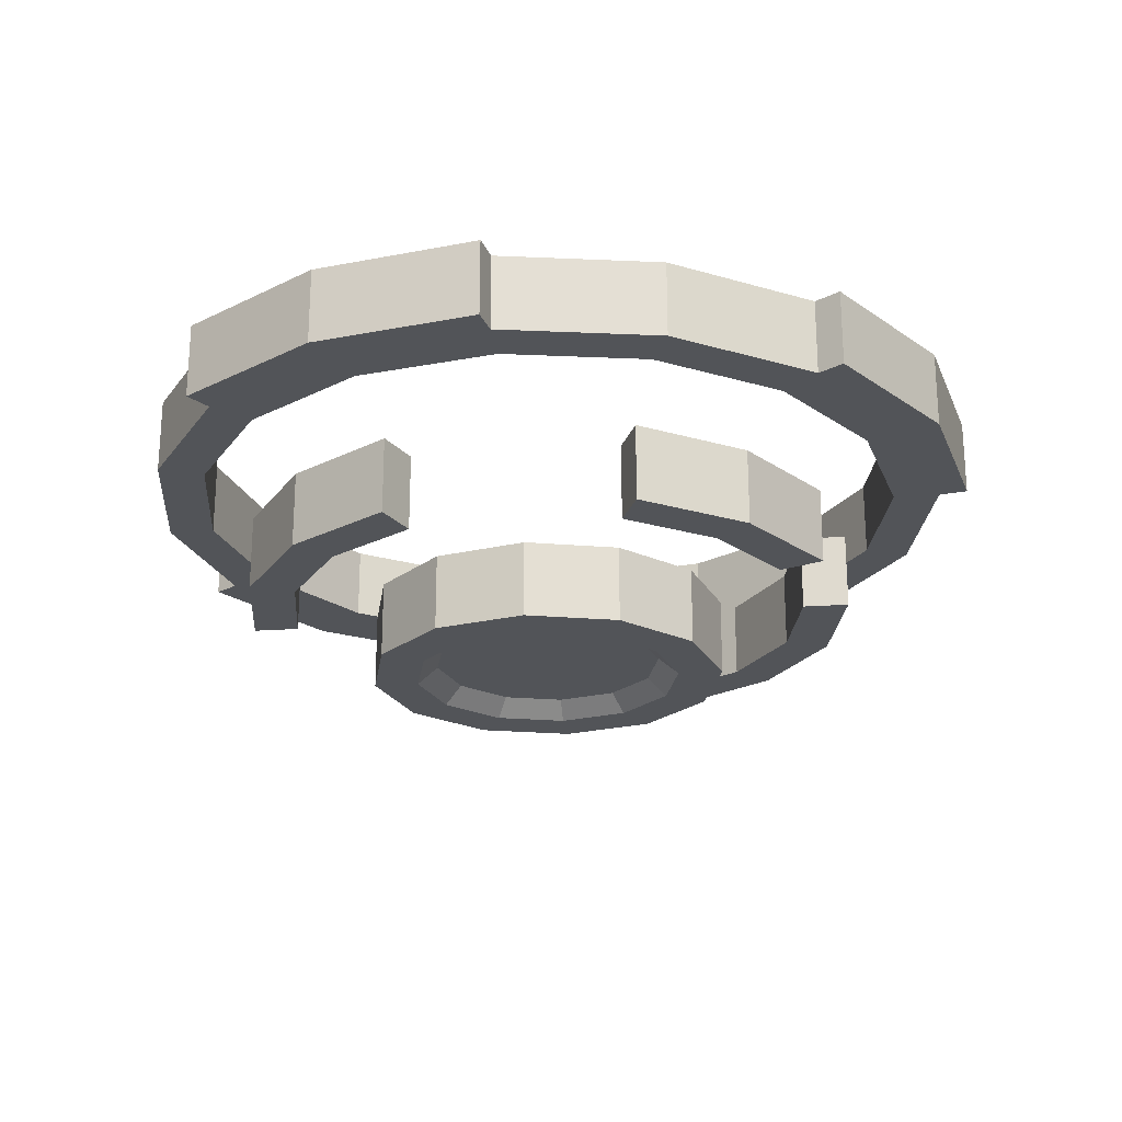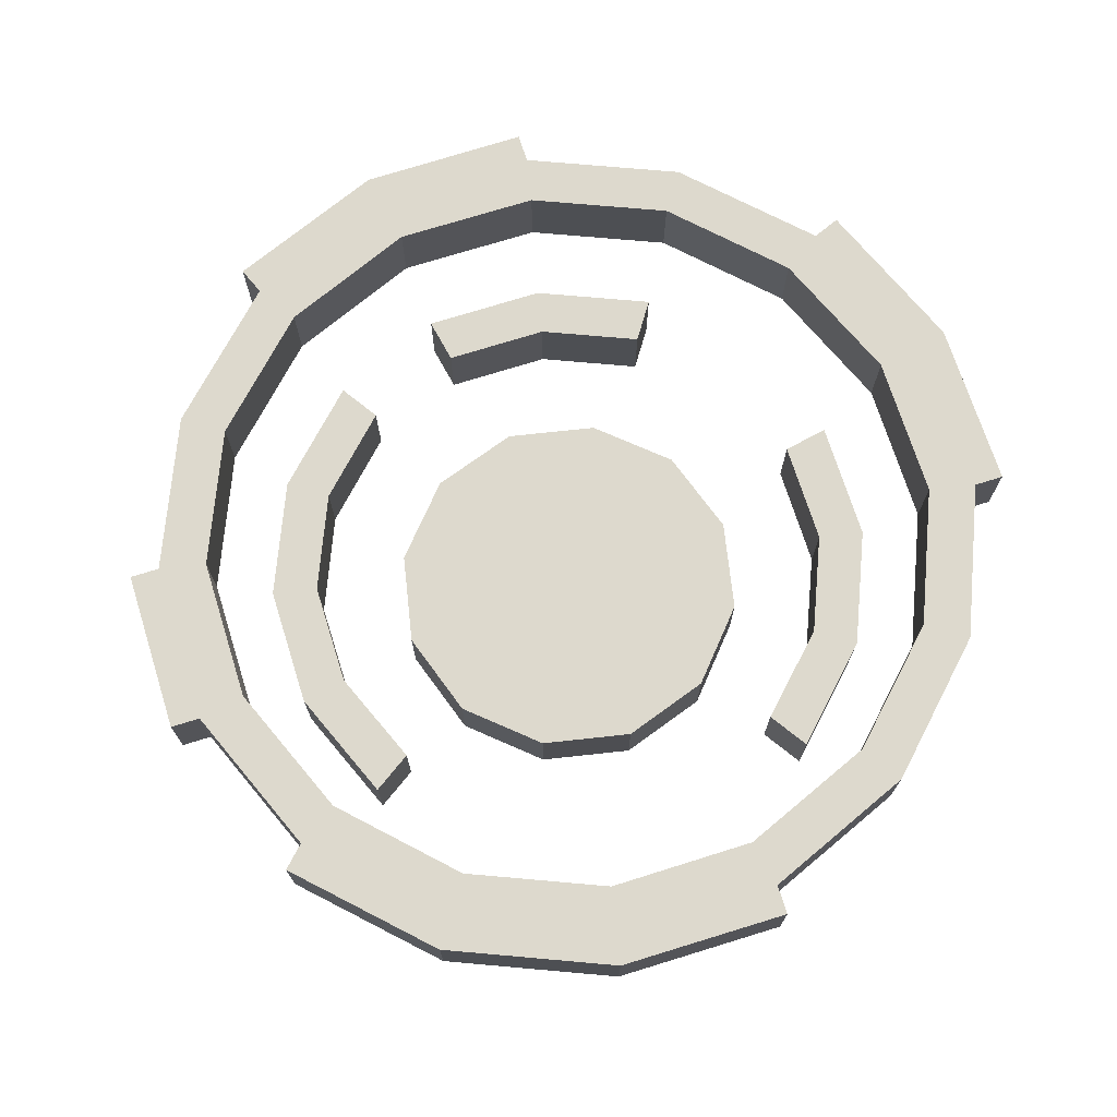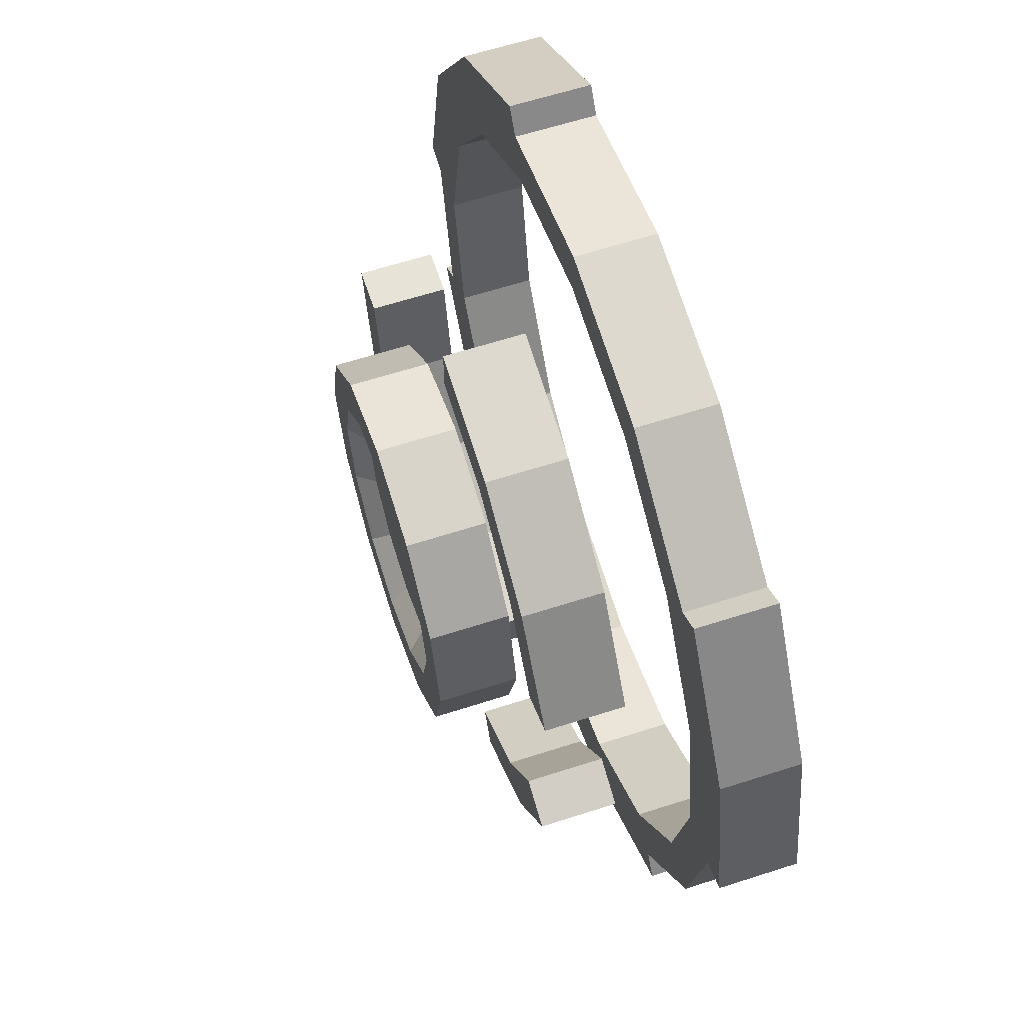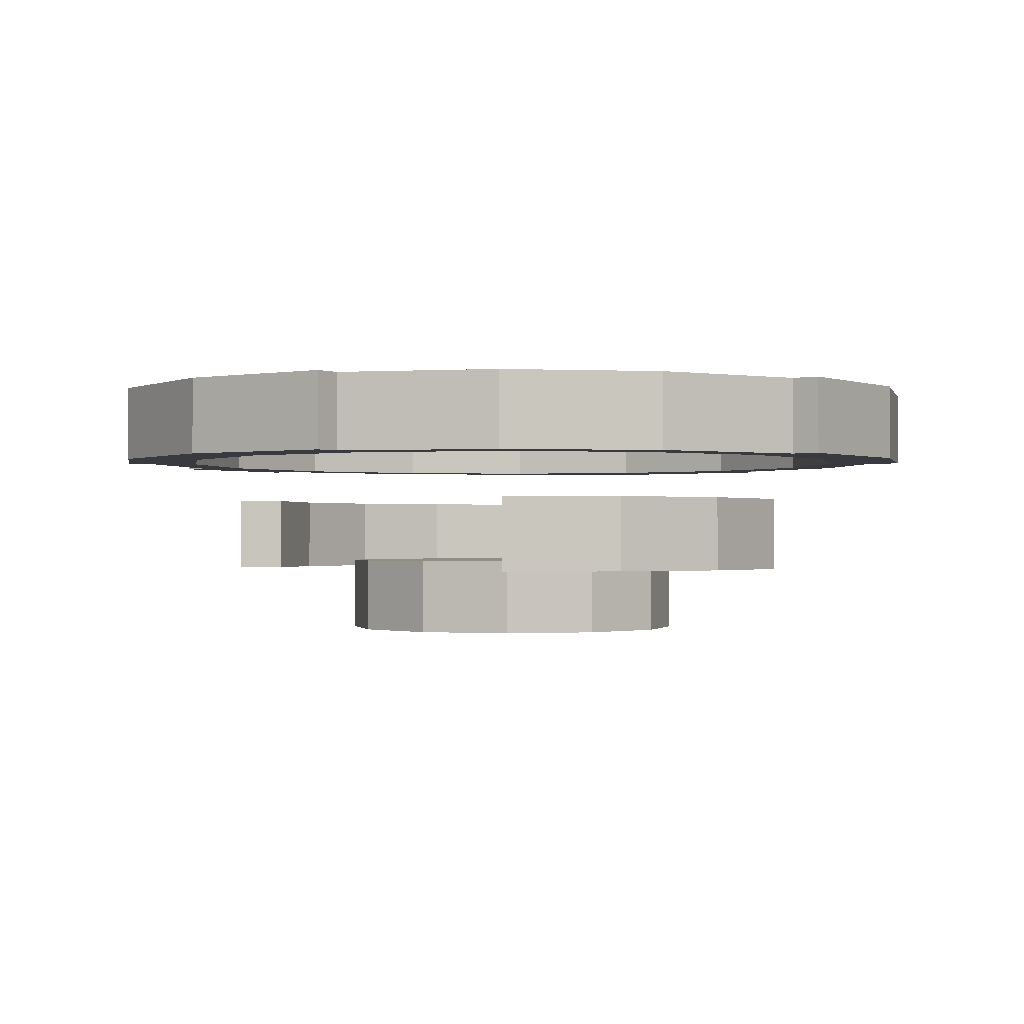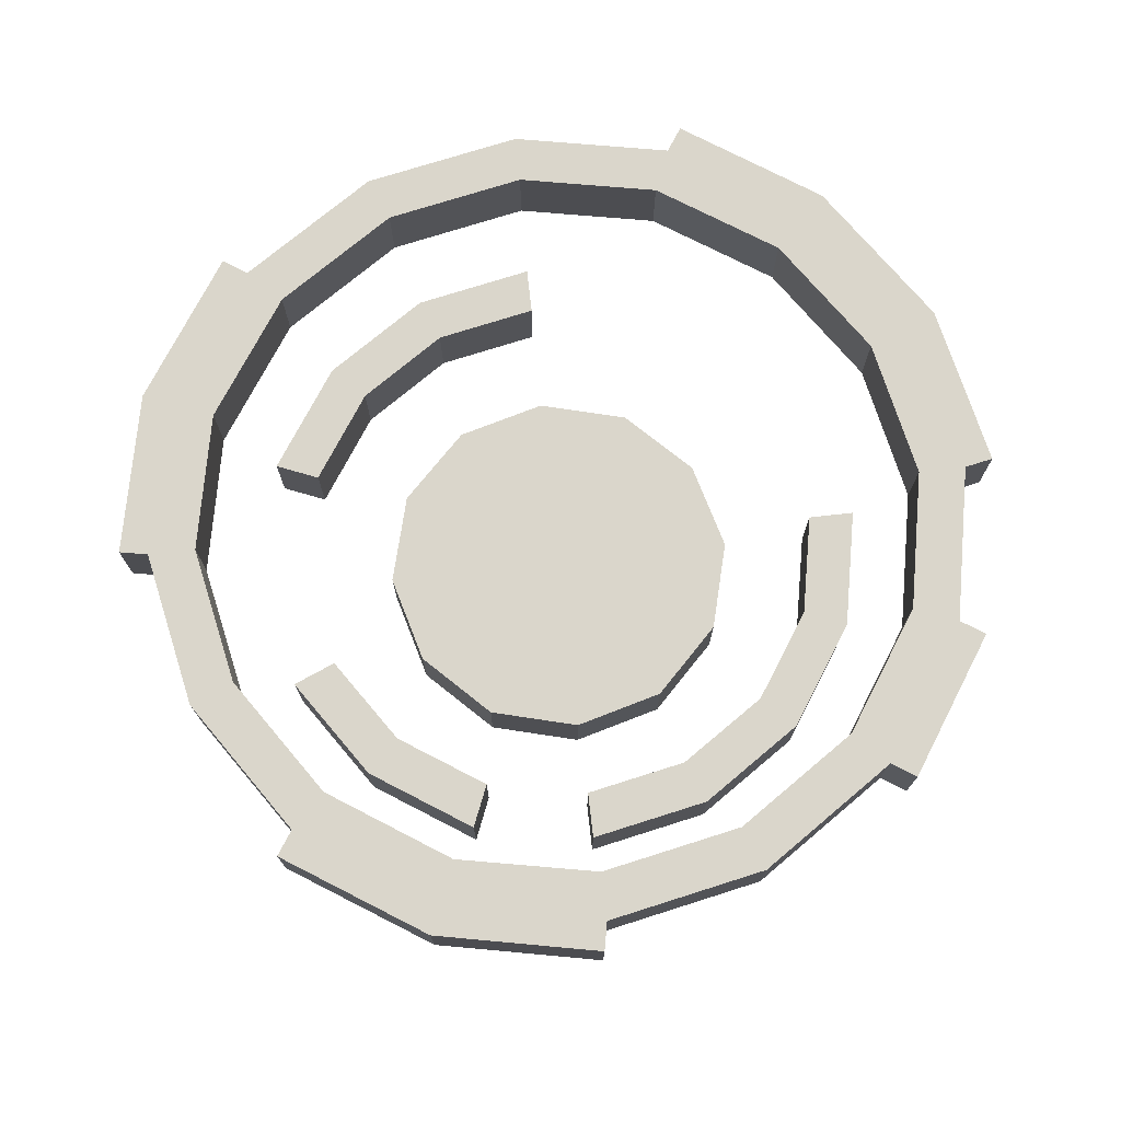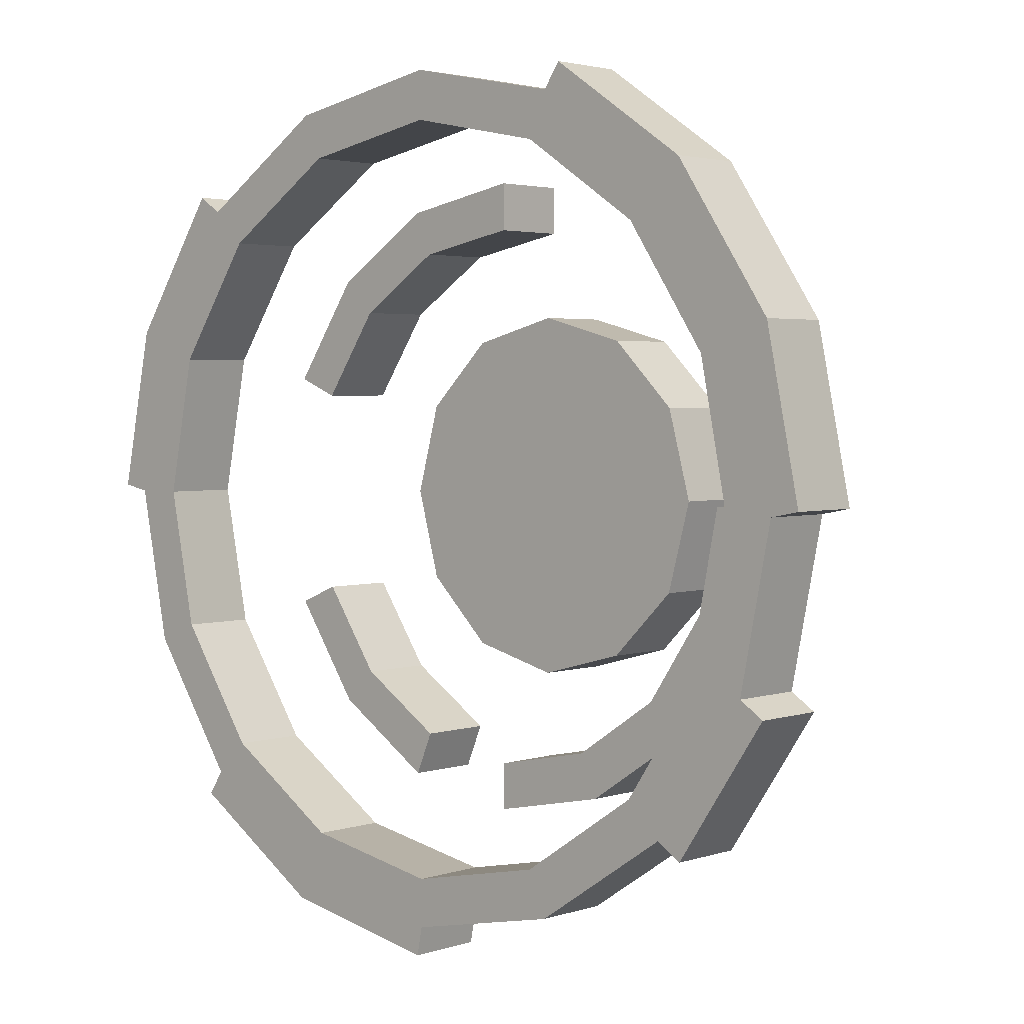
<metadata>
{"format":"obj","ext":"obj","renderer":"f3d","projection":"perspective","resolution":1024,"background":"white","views":[{"elev":-22.8,"azim":-83.1,"up":"+Z"},{"elev":72.0,"azim":128.8,"up":"+Z"},{"elev":61.8,"azim":-108.2,"up":"+Y"},{"elev":-0.7,"azim":-178.3,"up":"+Z"},{"elev":73.8,"azim":-6.4,"up":"+Z"},{"elev":2.9,"azim":41.9,"up":"+Y"}]}
</metadata>
<code>
v 10.86 -4.095 1.087
v 8.314 -7.909 1.087
v 4.5 -10.46 1.087
v 0 -11.35 1.087
v -4.5 -10.46 1.087
v -8.314 -7.909 1.087
v -10.86 -4.095 1.087
v -11.76 0.4043 1.087
v -10.86 4.904 1.087
v -8.314 8.718 1.087
v -4.5 11.27 1.087
v 0 12.16 1.087
v 4.5 11.27 1.087
v 8.314 8.718 1.087
v 10.86 4.904 1.087
v 11.76 0.4043 1.087
v 10.86 -4.095 -1.086
v 8.314 -7.909 -1.086
v 4.5 -10.46 -1.086
v 0 -11.35 -1.086
v -4.5 -10.46 -1.086
v -8.314 -7.909 -1.086
v -10.86 -4.095 -1.086
v -11.76 0.4043 -1.086
v -10.86 4.904 -1.086
v -8.314 8.718 -1.086
v -4.5 11.27 -1.086
v 0 12.16 -1.086
v 4.5 11.27 -1.086
v 8.314 8.718 -1.086
v 10.86 4.904 -1.086
v 11.76 0.4043 -1.086
v 9.617 -3.579 1.087
v 7.36 -6.956 1.087
v 7.36 -6.956 -1.086
v 9.617 -3.579 -1.086
v 3.983 -9.213 1.087
v 3.983 -9.213 -1.086
v 0 -10.01 1.087
v 0 -10.01 -1.086
v -3.983 -9.213 1.087
v -3.983 -9.213 -1.086
v -7.36 -6.956 1.087
v -7.36 -6.956 -1.086
v -9.617 -3.579 1.087
v -9.617 -3.579 -1.086
v -10.41 0.4043 1.087
v -10.41 0.4043 -1.086
v -9.617 4.388 1.087
v -9.617 4.388 -1.086
v -7.36 7.765 1.087
v -7.36 7.765 -1.086
v -3.983 10.02 1.087
v -3.983 10.02 -1.086
v 0 10.81 1.087
v 0 10.81 -1.086
v 3.983 10.02 1.087
v 3.983 10.02 -1.086
v 7.36 7.765 1.087
v 7.36 7.765 -1.086
v 9.617 4.388 1.087
v 9.617 4.388 -1.086
v 10.41 0.4043 1.087
v 10.41 0.4043 -1.086
v 11.55 -4.553 1.087
v 8.999 -8.368 1.087
v 8.999 -8.368 -1.086
v 11.55 -4.553 -1.086
v -0.1608 -12.16 1.087
v -4.809 -11.21 1.087
v -4.809 -11.21 -1.086
v -0.1608 -12.16 -1.086
v -8.772 -8.595 1.087
v -8.772 -8.595 -1.086
v -12.57 0.5652 1.087
v -11.61 5.213 1.087
v -11.61 5.213 -1.086
v -12.57 0.5652 -1.086
v -8.999 9.176 1.087
v -8.999 9.176 -1.086
v 4.958 11.95 1.087
v 8.885 9.29 1.087
v 8.885 9.29 -1.086
v 4.958 11.95 -1.086
v 11.61 5.213 1.087
v 11.61 5.213 -1.086
v 12.57 0.5652 1.087
v 12.57 0.5652 -1.086
v 8.228 -3.004 -2.298
v 6.298 -5.893 -2.298
v 3.408 -7.824 -2.298
v 0 -8.502 -2.298
v -3.409 -7.824 -2.298
v -6.298 -5.893 -2.298
v -8.228 -3.004 -2.298
v -8.228 3.813 -2.298
v -6.298 6.702 -2.298
v -3.409 8.633 -2.298
v 0 9.311 -2.298
v 8.906 0.4043 -2.298
v 8.228 -3.004 -4.471
v 6.298 -5.893 -4.471
v 3.408 -7.824 -4.471
v 0 -8.502 -4.471
v -3.409 -7.824 -4.471
v -6.298 -5.893 -4.471
v -8.228 -3.004 -4.471
v -8.228 3.813 -4.471
v -6.298 6.702 -4.471
v -3.409 8.633 -4.471
v 0 9.311 -4.471
v 8.906 0.4043 -4.471
v 7.01 -2.499 -2.298
v 5.365 -4.961 -2.298
v 5.365 -4.961 -4.471
v 7.01 -2.499 -4.471
v 2.903 -6.605 -2.298
v 2.903 -6.605 -4.471
v 0 -7.183 -2.298
v 0 -7.183 -4.471
v -2.904 -6.605 -2.298
v -2.904 -6.605 -4.471
v -5.365 -4.961 -2.298
v -5.365 -4.961 -4.471
v -7.01 -2.499 -2.298
v -7.01 -2.499 -4.471
v -7.01 3.308 -2.298
v -7.01 3.308 -4.471
v -5.365 5.769 -2.298
v -5.365 5.769 -4.471
v -2.904 7.414 -2.298
v -2.904 7.414 -4.471
v 0 7.992 -2.298
v 0 7.992 -4.471
v 7.587 0.4043 -2.298
v 7.587 0.4043 -4.471
v 4.464 -2.173 -4.221
v 2.577 -4.06 -4.221
v -0.000305 -4.75 -4.221
v -2.578 -4.06 -4.221
v -4.464 -2.173 -4.221
v -5.155 0.4043 -4.221
v -4.464 2.981 -4.221
v -2.578 4.868 -4.221
v -0.000305 5.559 -4.221
v 2.577 4.868 -4.221
v 4.464 2.981 -4.221
v 5.154 0.4043 -4.221
v 4.464 -2.173 -6.394
v 2.577 -4.06 -6.394
v -0.000305 -4.75 -6.394
v -2.578 -4.06 -6.394
v -4.464 -2.173 -6.394
v -5.155 0.4043 -6.394
v -4.464 2.981 -6.394
v -2.578 4.868 -6.394
v -0.000305 5.559 -6.394
v 2.577 4.868 -6.394
v 4.464 2.981 -6.394
v 5.154 0.4043 -6.394
v -0.000305 0.4043 -4.221
v 3.351 -1.531 -6.394
v 1.935 -2.947 -6.394
v -0.000305 -3.466 -6.394
v -1.935 -2.947 -6.394
v -3.352 -1.531 -6.394
v -3.87 0.4043 -6.394
v -3.352 2.339 -6.394
v -1.935 3.756 -6.394
v -0.000305 4.274 -6.394
v 1.935 3.756 -6.394
v 3.351 2.339 -6.394
v 3.87 0.4043 -6.394
v 2.847 -1.239 -5.907
v 1.643 -2.443 -5.907
v -0.000305 0.4043 -5.907
v -0.000305 -2.883 -5.907
v -1.644 -2.443 -5.907
v -2.847 -1.239 -5.907
v -3.288 0.4043 -5.907
v -2.847 2.048 -5.907
v -1.644 3.251 -5.907
v -0.000305 3.692 -5.907
v 1.643 3.251 -5.907
v 2.847 2.048 -5.907
v 3.287 0.4043 -5.907
f 33 36 35 34
f 34 35 38 37
f 37 38 40 39
f 39 40 42 41
f 41 42 44 43
f 43 44 46 45
f 45 46 48 47
f 47 48 50 49
f 49 50 52 51
f 51 52 54 53
f 53 54 56 55
f 55 56 58 57
f 57 58 60 59
f 59 60 62 61
f 61 62 64 63
f 63 64 36 33
f 65 66 67 68
f 2 3 19 18
f 3 4 20 19
f 69 70 71 72
f 70 73 74 71
f 6 7 23 22
f 7 8 24 23
f 75 76 77 78
f 76 79 80 77
f 10 11 27 26
f 11 12 28 27
f 12 13 29 28
f 81 82 83 84
f 82 85 86 83
f 85 87 88 86
f 16 1 17 32
f 1 33 34 2
f 18 35 36 17
f 2 34 37 3
f 19 38 35 18
f 3 37 39 4
f 20 40 38 19
f 4 39 41 5
f 21 42 40 20
f 5 41 43 6
f 22 44 42 21
f 6 43 45 7
f 23 46 44 22
f 7 45 47 8
f 24 48 46 23
f 8 47 49 9
f 25 50 48 24
f 9 49 51 10
f 26 52 50 25
f 10 51 53 11
f 27 54 52 26
f 11 53 55 12
f 28 56 54 27
f 12 55 57 13
f 29 58 56 28
f 13 57 59 14
f 30 60 58 29
f 14 59 61 15
f 31 62 60 30
f 15 61 63 16
f 32 64 62 31
f 16 63 33 1
f 17 36 64 32
f 1 2 66 65
f 2 18 67 66
f 18 17 68 67
f 17 1 65 68
f 4 5 70 69
f 21 20 72 71
f 20 4 69 72
f 5 6 73 70
f 6 22 74 73
f 22 21 71 74
f 8 9 76 75
f 25 24 78 77
f 24 8 75 78
f 9 10 79 76
f 10 26 80 79
f 26 25 77 80
f 13 14 82 81
f 30 29 84 83
f 29 13 81 84
f 14 15 85 82
f 31 30 83 86
f 15 16 87 85
f 16 32 88 87
f 32 31 86 88
f 113 116 115 114
f 114 115 118 117
f 117 118 120 119
f 121 122 124 123
f 123 124 126 125
f 127 128 130 129
f 129 130 132 131
f 131 132 134 133
f 135 136 116 113
f 89 90 102 101
f 90 91 103 102
f 91 92 104 103
f 93 94 106 105
f 94 95 107 106
f 96 97 109 108
f 97 98 110 109
f 98 99 111 110
f 100 89 101 112
f 89 113 114 90
f 102 115 116 101
f 90 114 117 91
f 103 118 115 102
f 91 117 119 92
f 104 120 118 103
f 93 121 123 94
f 106 124 122 105
f 94 123 125 95
f 107 126 124 106
f 96 127 129 97
f 109 130 128 108
f 97 129 131 98
f 110 132 130 109
f 98 131 133 99
f 111 134 132 110
f 100 135 113 89
f 101 116 136 112
f 104 92 119 120
f 105 122 121 93
f 107 95 125 126
f 108 128 127 96
f 111 99 133 134
f 112 136 135 100
f 137 138 150 149
f 138 139 151 150
f 139 140 152 151
f 140 141 153 152
f 141 142 154 153
f 142 143 155 154
f 143 144 156 155
f 144 145 157 156
f 145 146 158 157
f 146 147 159 158
f 147 148 160 159
f 148 137 149 160
f 138 137 161
f 139 138 161
f 140 139 161
f 141 140 161
f 142 141 161
f 143 142 161
f 144 143 161
f 145 144 161
f 146 145 161
f 147 146 161
f 148 147 161
f 137 148 161
f 174 175 176
f 175 177 176
f 177 178 176
f 178 179 176
f 179 180 176
f 180 181 176
f 181 182 176
f 182 183 176
f 183 184 176
f 184 185 176
f 185 186 176
f 186 174 176
f 149 150 163 162
f 150 151 164 163
f 151 152 165 164
f 152 153 166 165
f 153 154 167 166
f 154 155 168 167
f 155 156 169 168
f 156 157 170 169
f 157 158 171 170
f 158 159 172 171
f 159 160 173 172
f 160 149 162 173
f 162 163 175 174
f 163 164 177 175
f 164 165 178 177
f 165 166 179 178
f 166 167 180 179
f 167 168 181 180
f 168 169 182 181
f 169 170 183 182
f 170 171 184 183
f 171 172 185 184
f 172 173 186 185
f 173 162 174 186

</code>
